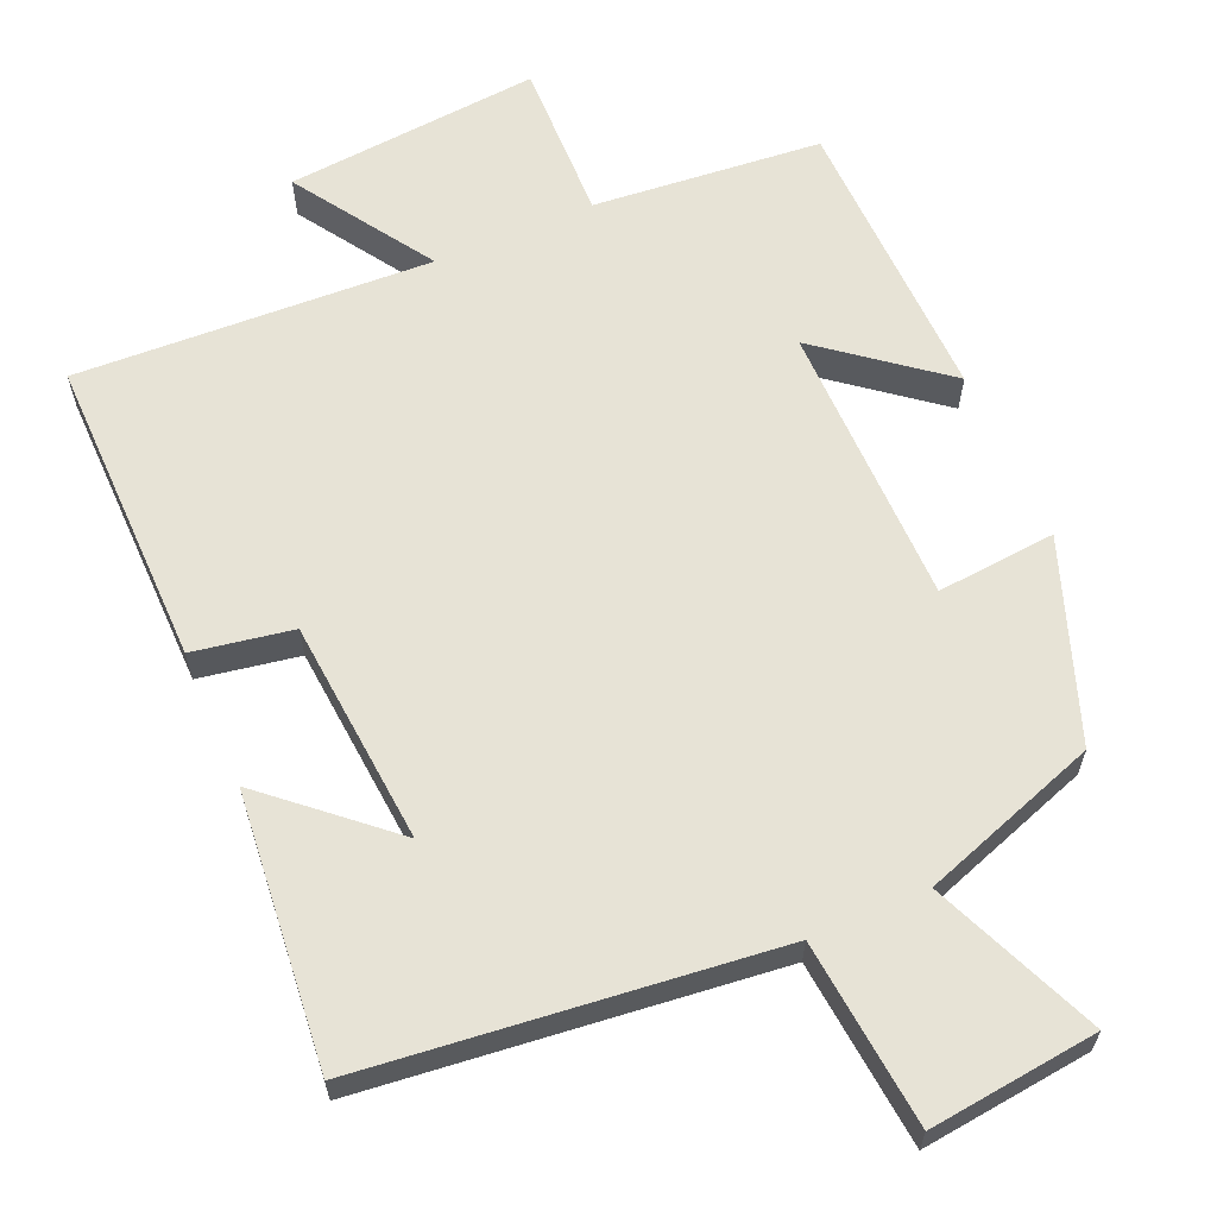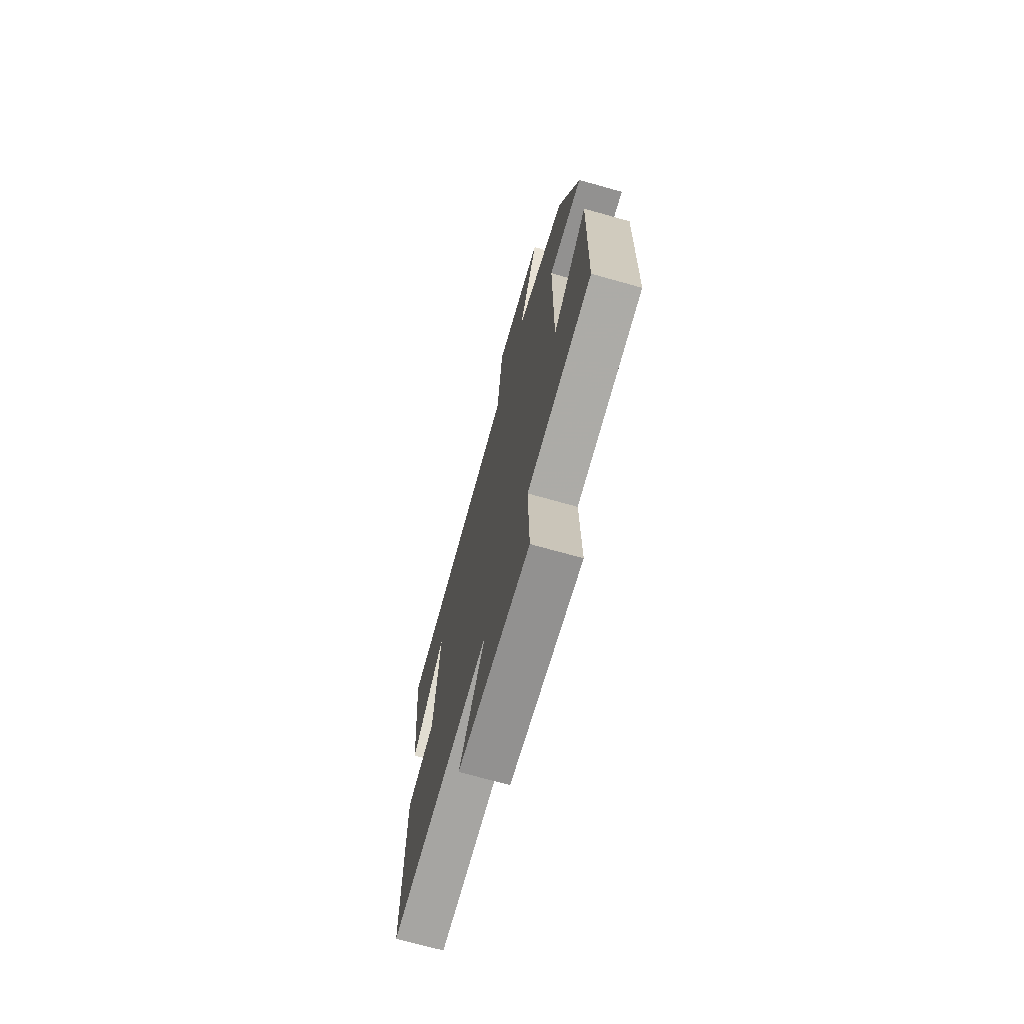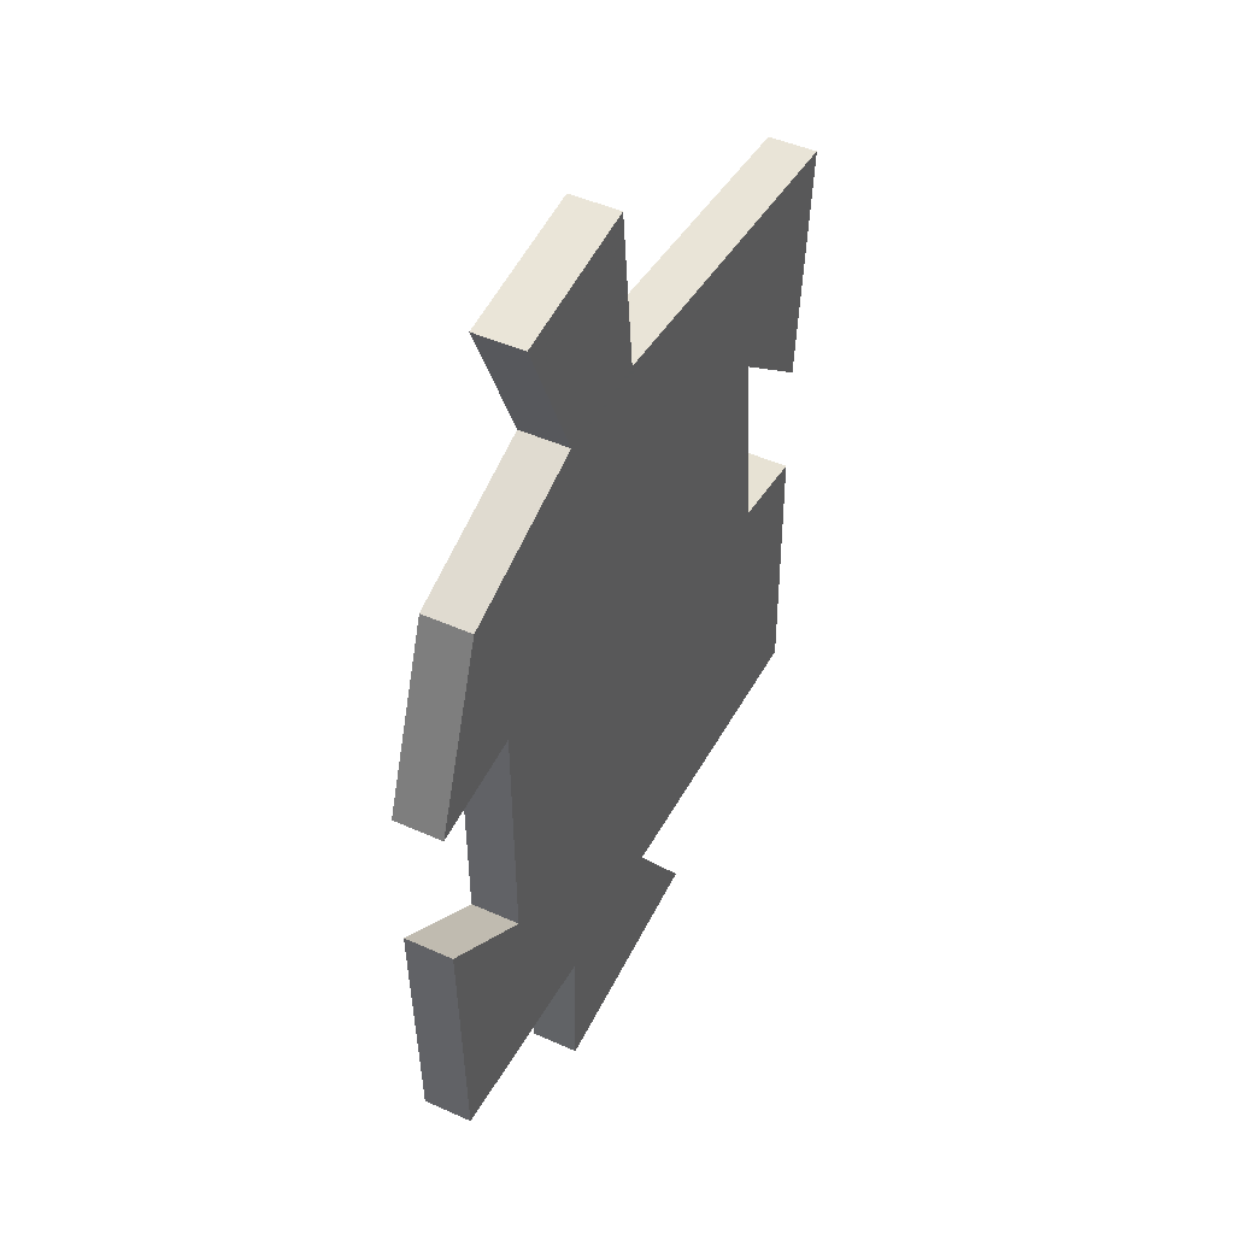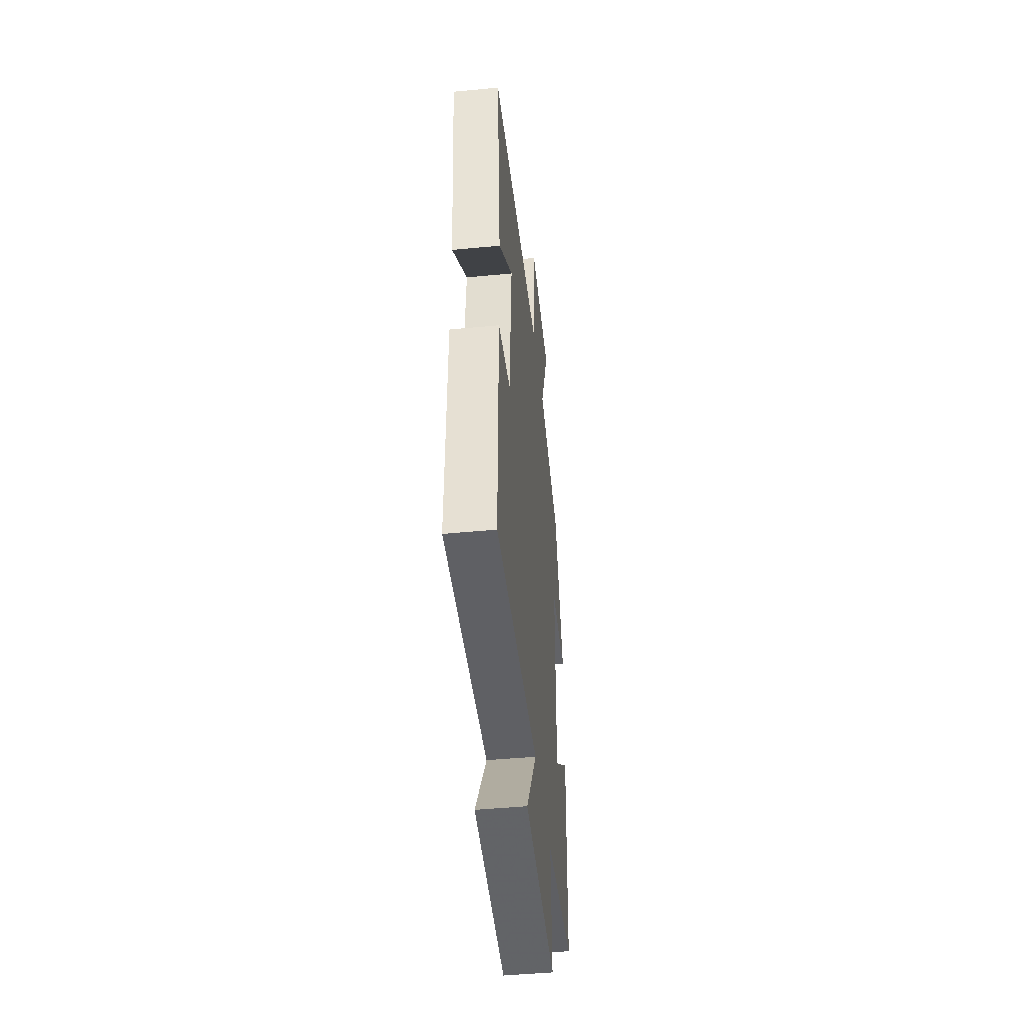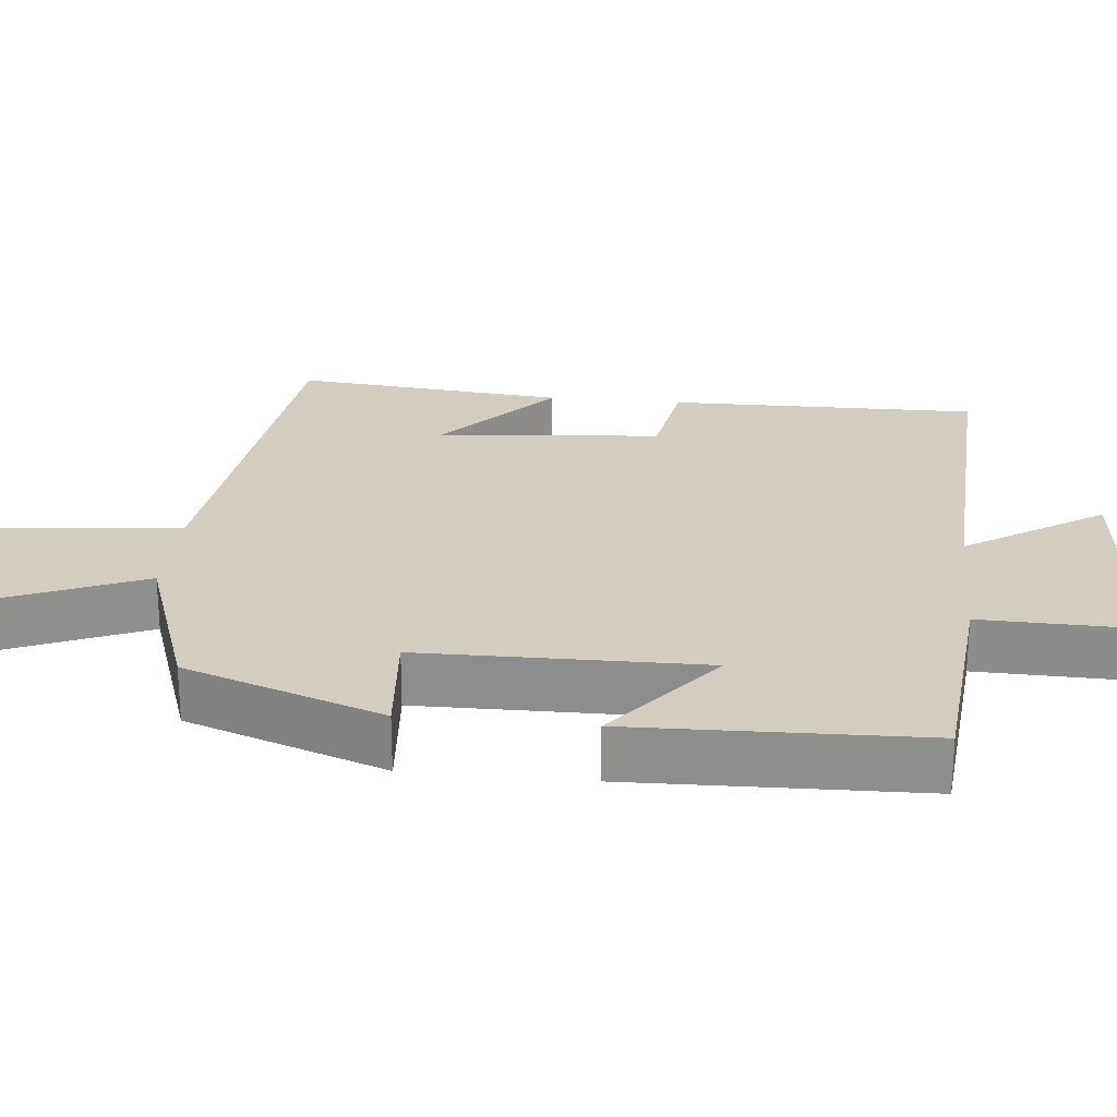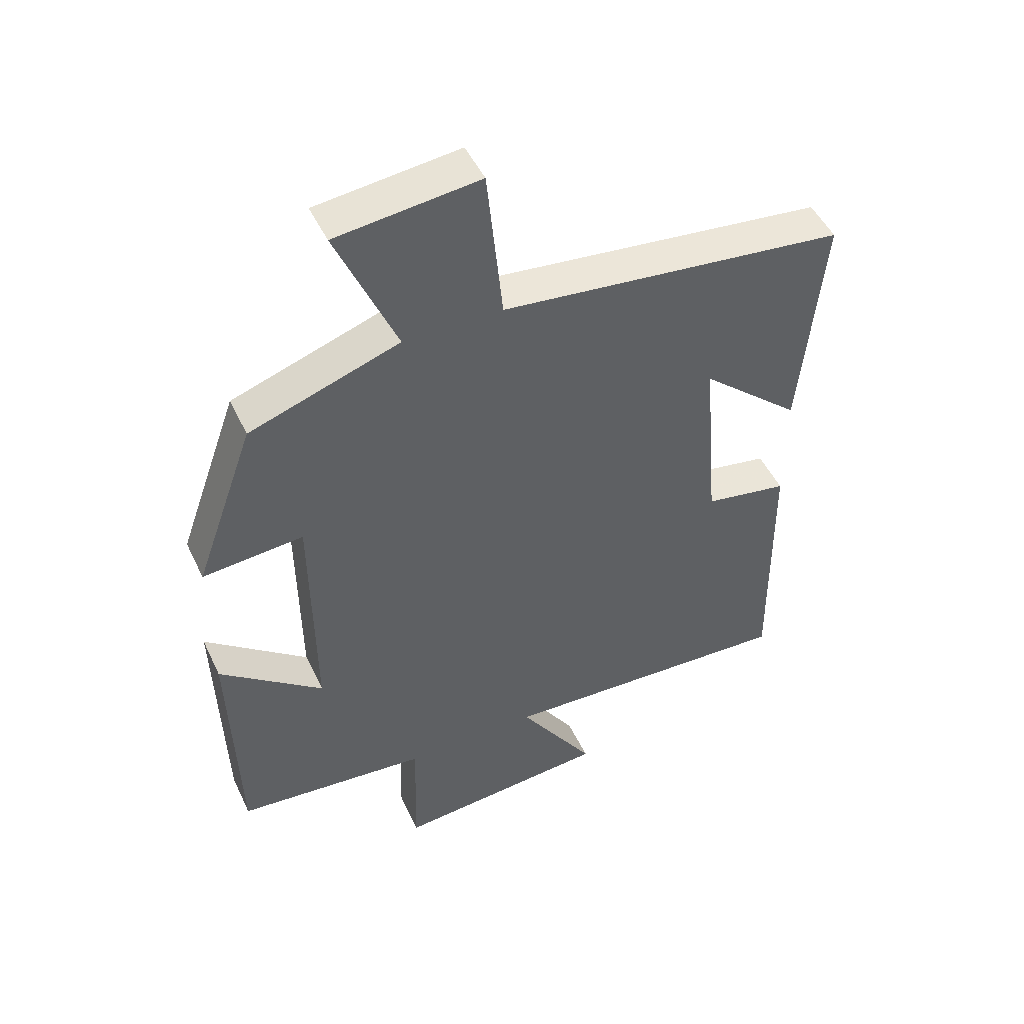
<metadata>
{"format":"obj","ext":"obj","renderer":"f3d","projection":"perspective","resolution":1024,"background":"white","views":[{"elev":62.7,"azim":-23.4,"up":"+Y"},{"elev":-71.1,"azim":74.3,"up":"+Z"},{"elev":47.5,"azim":116.7,"up":"+Z"},{"elev":-46.1,"azim":-83.7,"up":"+Z"},{"elev":24.5,"azim":95.8,"up":"+Y"},{"elev":48.6,"azim":155.4,"up":"+Z"}]}
</metadata>
<code>
v -0.535 0.07 0.44
v 0.012 0.07 0.5
v 0.037 0.07 0.749
v 0.263 0.07 0.723
v 0.168 0.07 0.5
v 0.405 0.07 0.418
v 0.5 0.07 0.153
v 0.341 0.07 0.167
v 0.337 0.07 -0.211
v 0.5 0.07 -0.083
v 0.489 0.07 -0.472
v 0.184 0.07 -0.5
v 0.189 0.07 -0.714
v -0.151 0.07 -0.684
v -0.03 0.07 -0.5
v -0.505 0.07 -0.522
v -0.5 0.07 -0.108
v -0.367 0.07 -0.085
v -0.341 0.07 0.215
v -0.5 0.07 0.076
v -0.535 0 0.44
v 0.012 0 0.5
v 0.037 0 0.749
v 0.263 0 0.723
v 0.168 0 0.5
v 0.405 0 0.418
v 0.5 0 0.153
v 0.341 0 0.167
v 0.337 0 -0.211
v 0.5 0 -0.083
v 0.489 0 -0.472
v 0.184 0 -0.5
v 0.189 0 -0.714
v -0.151 0 -0.684
v -0.03 0 -0.5
v -0.505 0 -0.522
v -0.5 0 -0.108
v -0.367 0 -0.085
v -0.341 0 0.215
v -0.5 0 0.076
f 19 20 1
f 15 16 17 18
f 15 18 19
f 12 13 14 15
f 12 15 19
f 9 10 11 12
f 8 9 12 19
f 5 6 7 8
f 5 8 19 1
f 2 3 4 5
f 1 2 5
f 21 40 39
f 38 37 36 35
f 39 38 35
f 35 34 33 32
f 39 35 32
f 32 31 30 29
f 39 32 29 28
f 28 27 26 25
f 21 39 28 25
f 25 24 23 22
f 25 22 21
f 1 21 22 2
f 2 22 23 3
f 3 23 24 4
f 4 24 25 5
f 5 25 26 6
f 6 26 27 7
f 7 27 28 8
f 8 28 29 9
f 9 29 30 10
f 10 30 31 11
f 11 31 32 12
f 12 32 33 13
f 13 33 34 14
f 14 34 35 15
f 15 35 36 16
f 16 36 37 17
f 17 37 38 18
f 18 38 39 19
f 19 39 40 20
f 20 40 21 1

</code>
